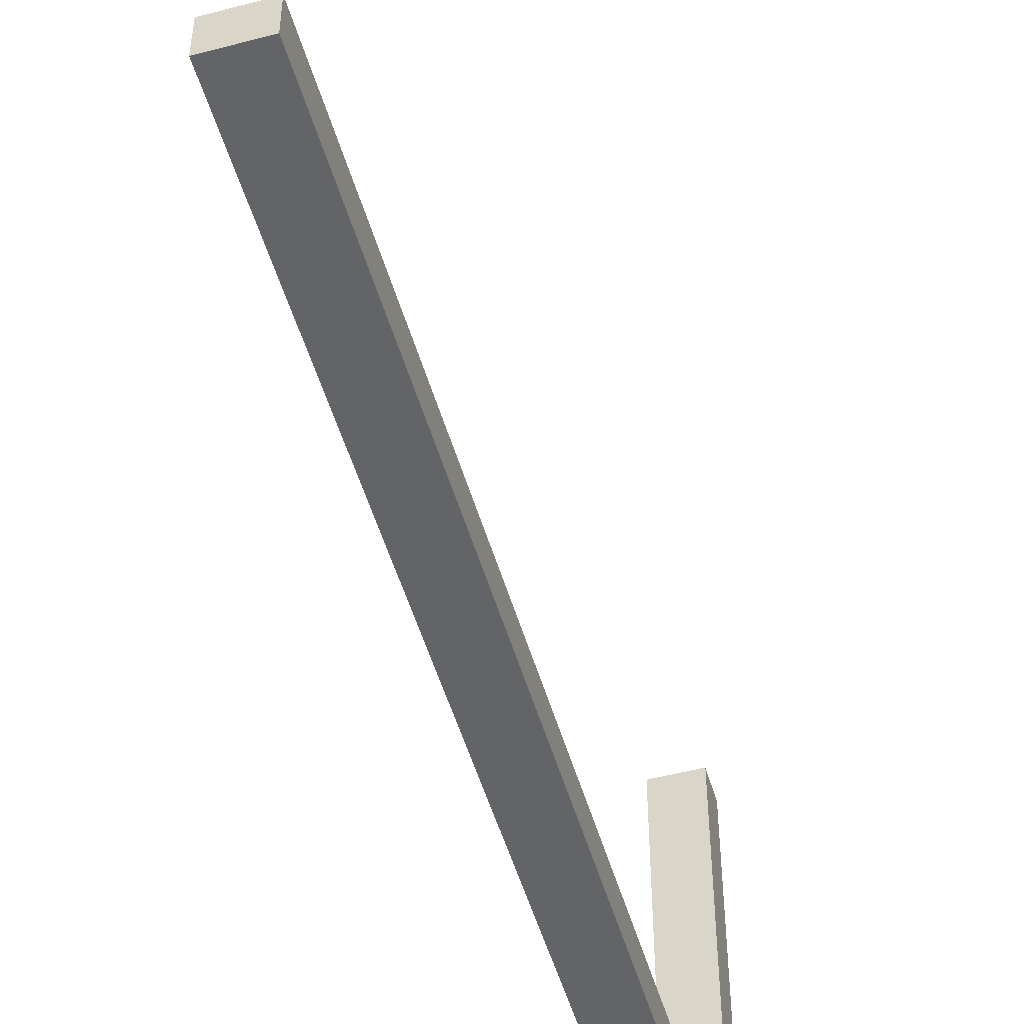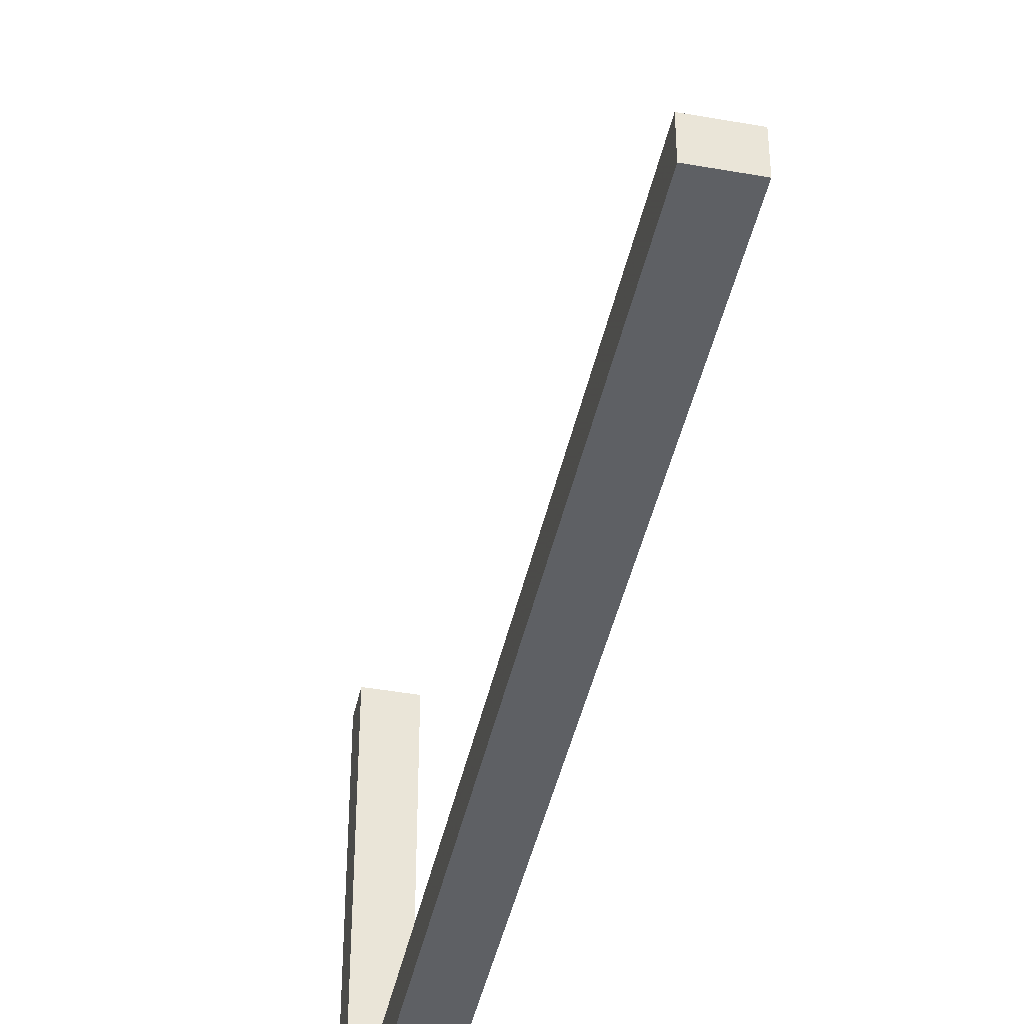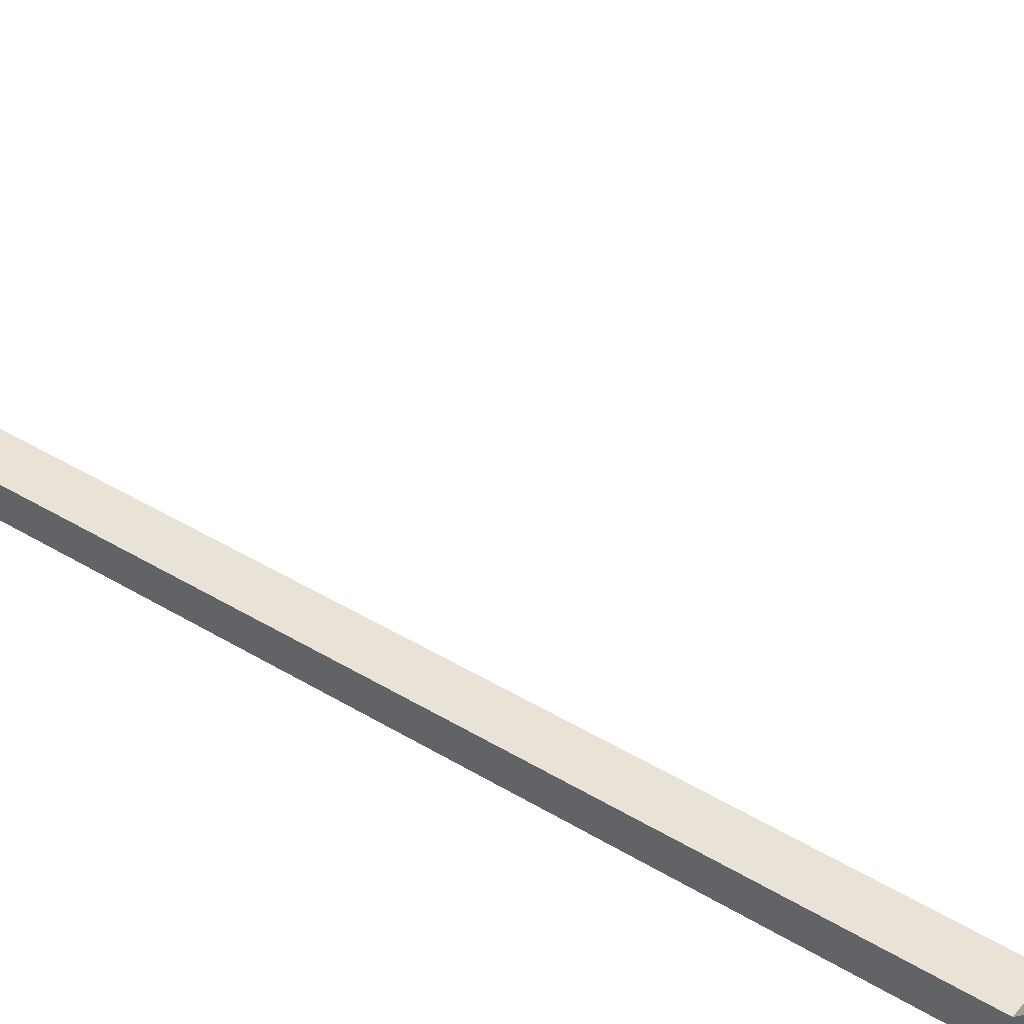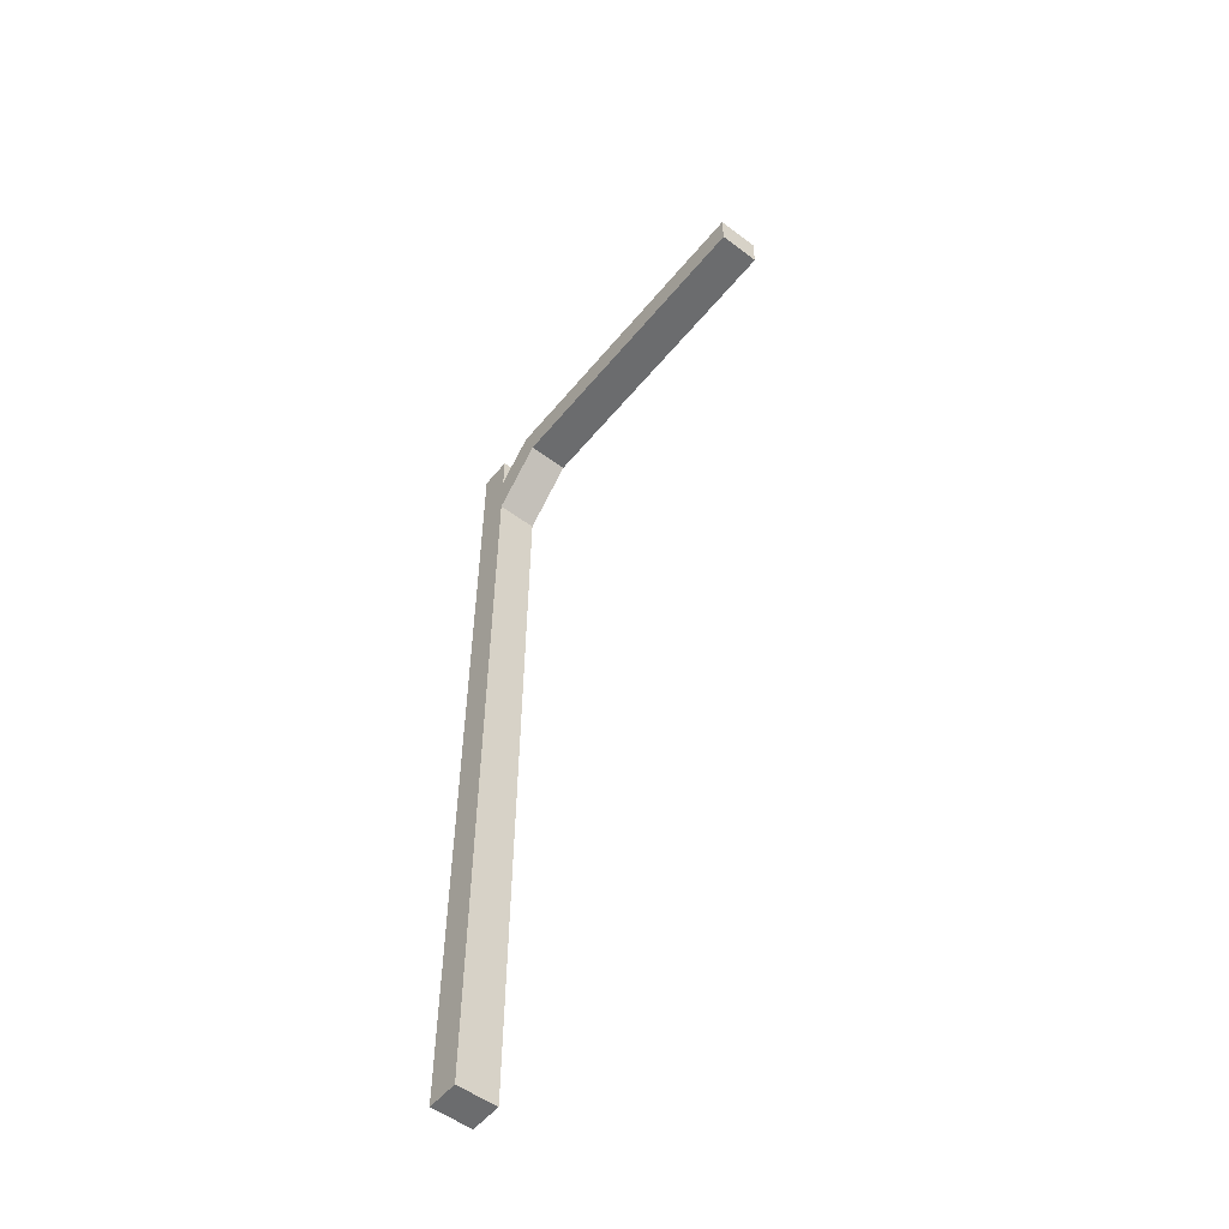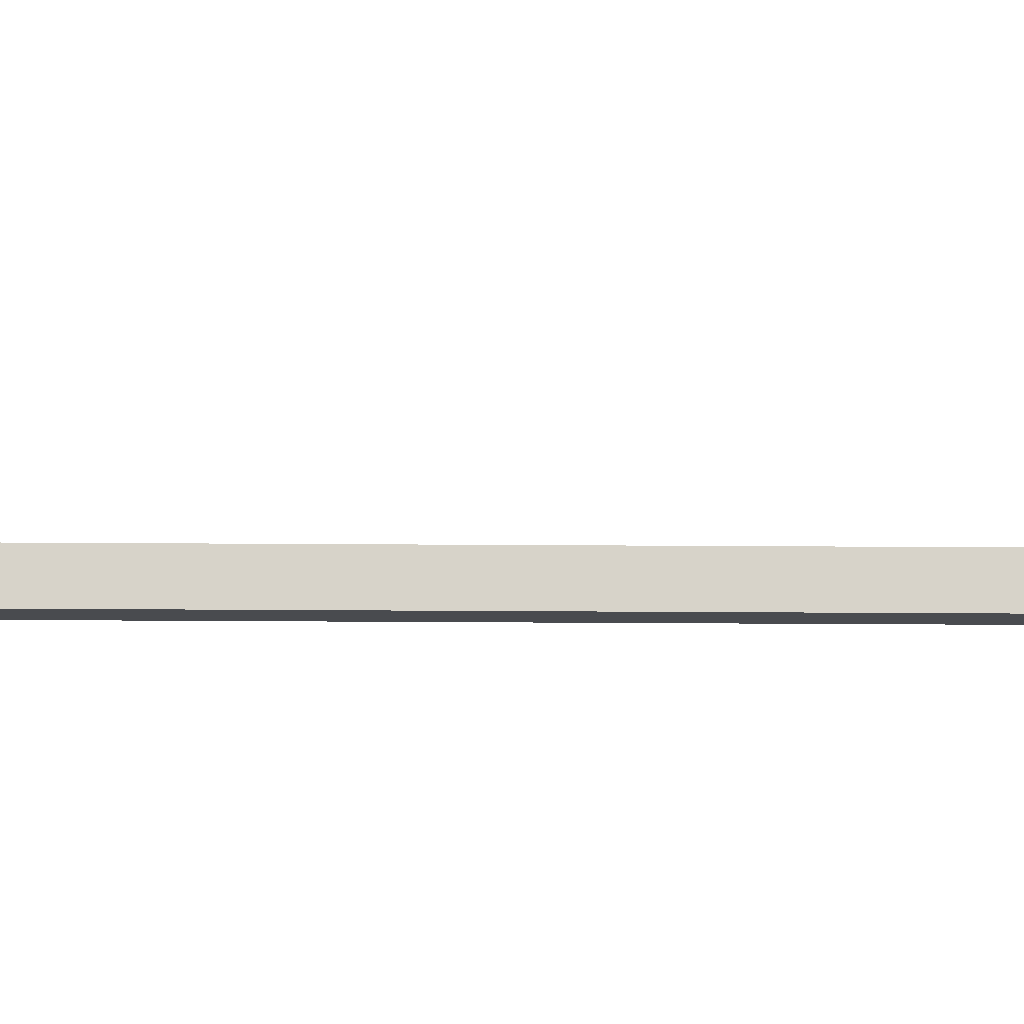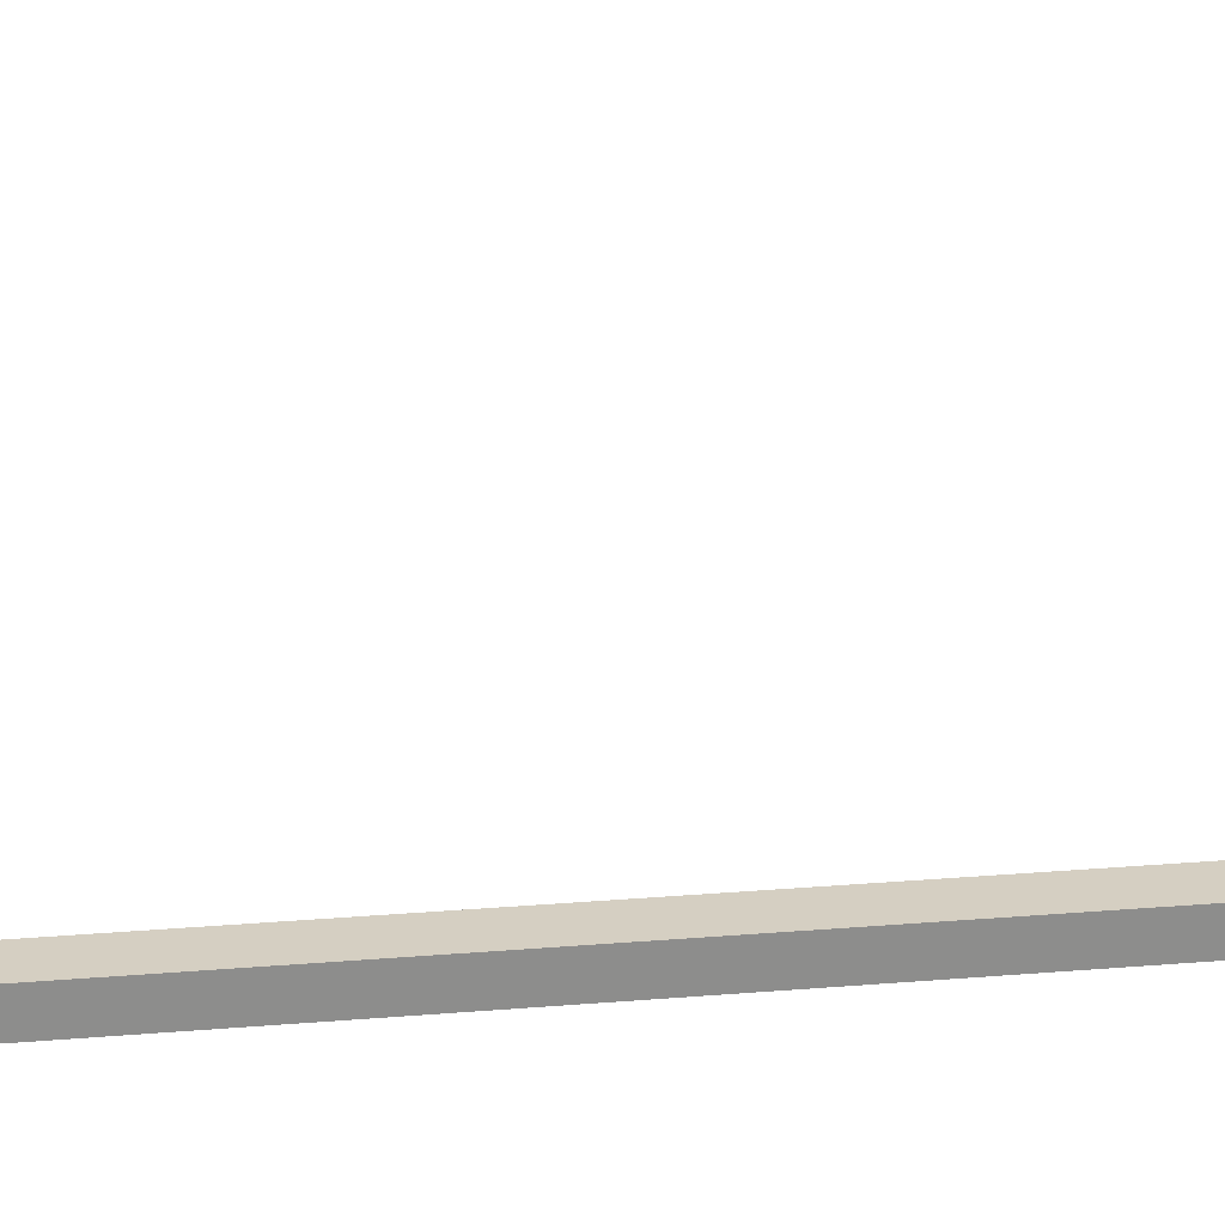
<metadata>
{"format":"obj","ext":"obj","renderer":"f3d","projection":"perspective","resolution":1024,"background":"white","views":[{"elev":-51.3,"azim":16.0,"up":"+Z"},{"elev":-43.0,"azim":-11.9,"up":"+Z"},{"elev":41.5,"azim":126.3,"up":"+Z"},{"elev":-53.6,"azim":-38.5,"up":"+Y"},{"elev":76.1,"azim":90.3,"up":"+Z"},{"elev":25.9,"azim":-97.5,"up":"+Z"}]}
</metadata>
<code>
v -0.2 8.48 -2.47
v 0.2 8.48 -2.47
v -0.2 8.48 -2.15
v 0.2 8.48 -2.15
v -0.2 8.48 1.41
v 0.2 8.48 1.41
v 0.2 0 -2.48
v -0.2 8.48 -1.776
v -0.2 7.786 -2.47
v 0.2 7.786 -2.47
v 0.2 8.48 -1.776
v -0.2 8.16 1.41
v -0.2 0 -2.16
v 0.2 8.16 1.41
v -0.2 8.16 -1.644
v -0.2 7.654 -2.15
v 0.2 7.654 -2.15
v 0.2 8.16 -1.644
v -0.2 0 -2.48
v 0.2 0 -2.16
v 0.2 8.106 -2.15
v -0.2 8.106 -2.15
f 1 4 2
f 9 7 19
f 11 22 8
f 8 6 11
f 20 16 13
f 16 18 15
f 14 15 18
f 7 13 19
f 5 14 6
f 6 18 11
f 5 15 12
f 19 16 9
f 7 17 20
f 1 22 3
f 22 4 3
f 21 2 4
f 10 1 2
f 10 21 17
f 16 22 9
f 22 15 8
f 21 18 17
f 1 3 4
f 9 10 7
f 11 21 22
f 8 5 6
f 20 17 16
f 16 17 18
f 14 12 15
f 7 20 13
f 5 12 14
f 6 14 18
f 5 8 15
f 19 13 16
f 7 10 17
f 1 9 22
f 22 21 4
f 21 10 2
f 10 9 1
f 22 16 15
f 21 11 18

</code>
